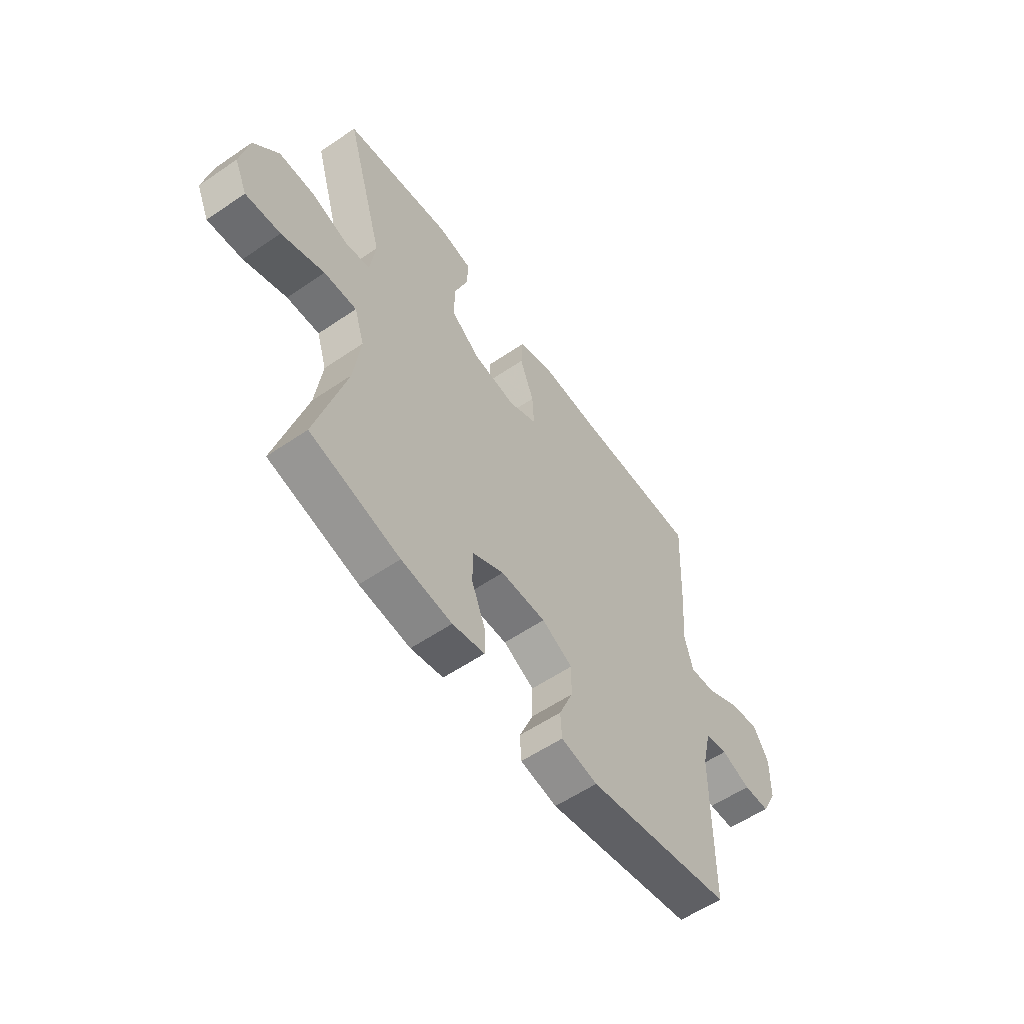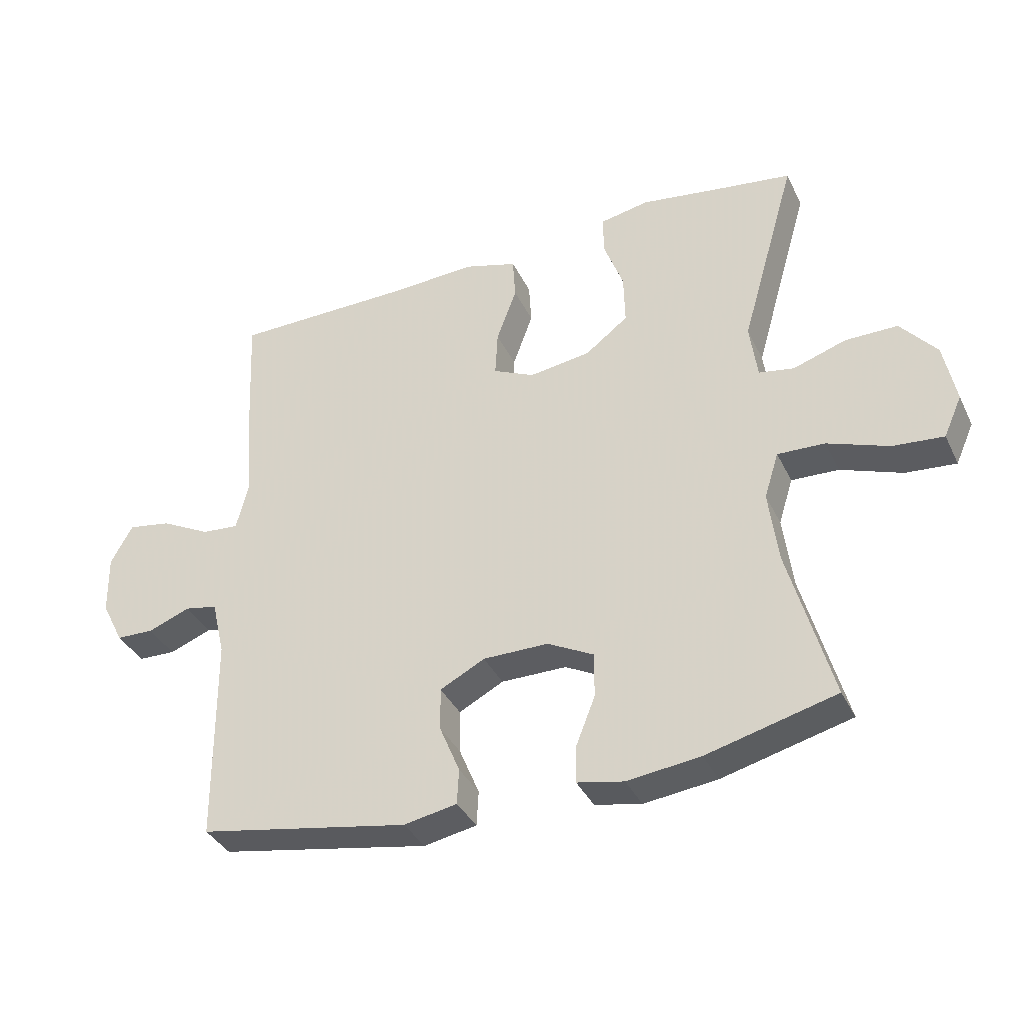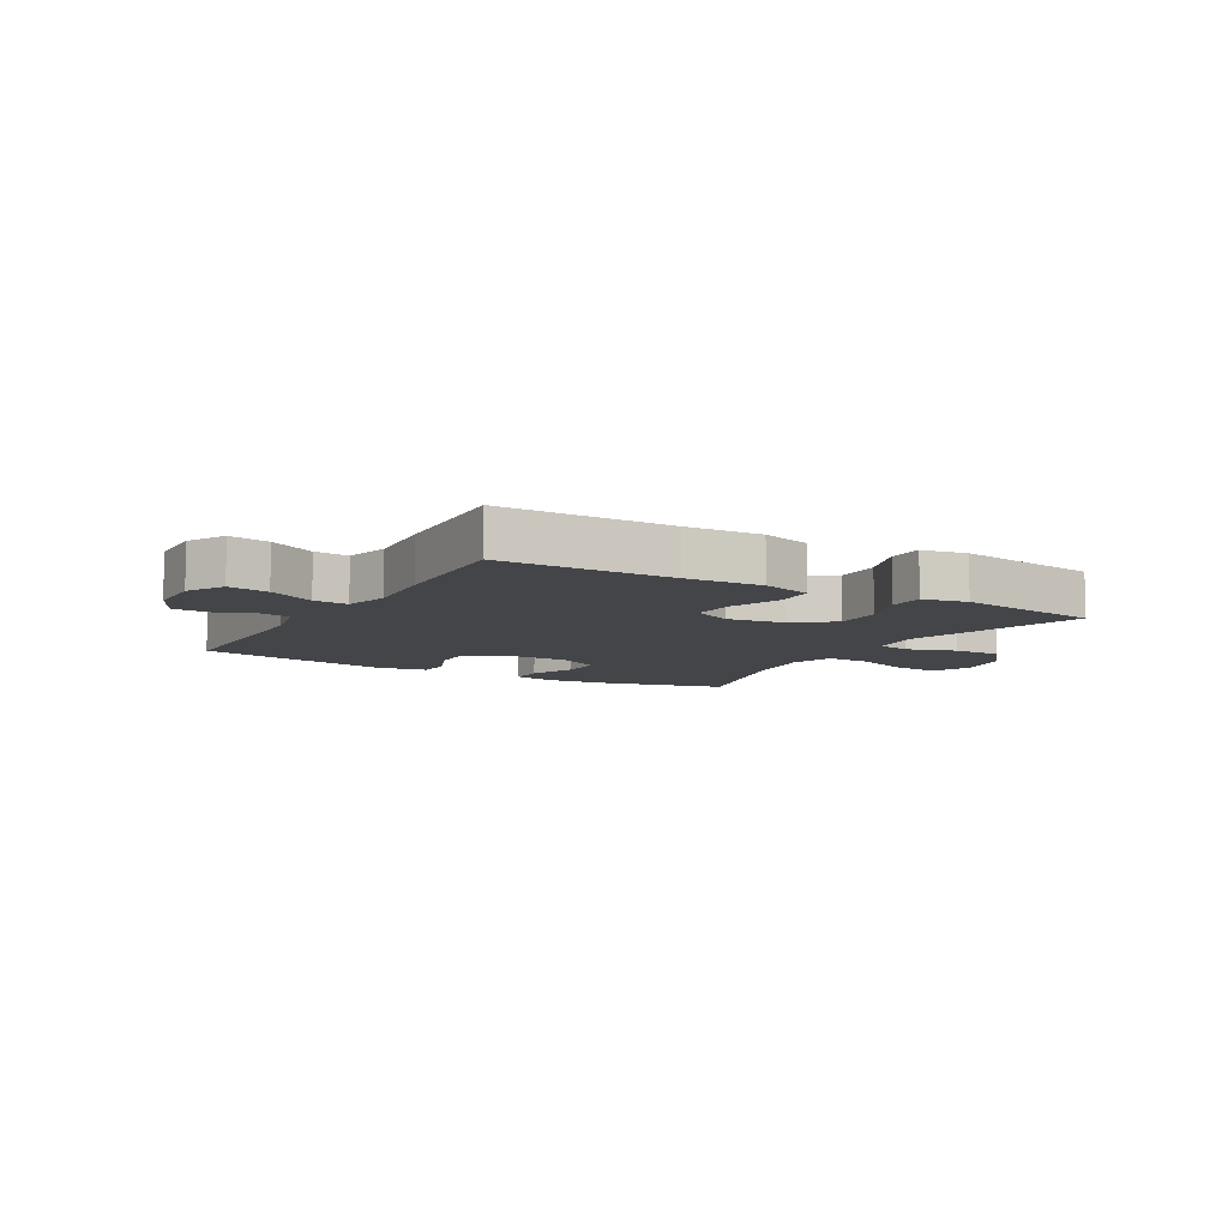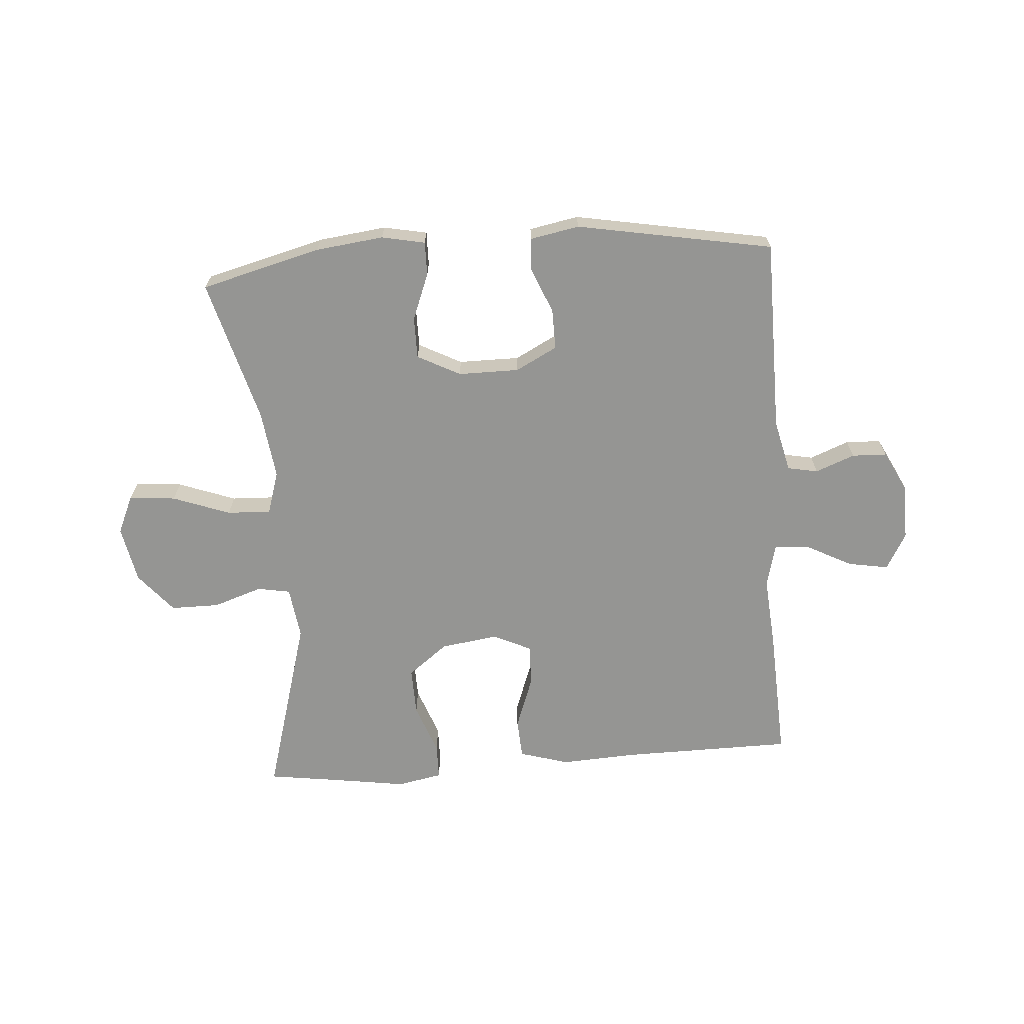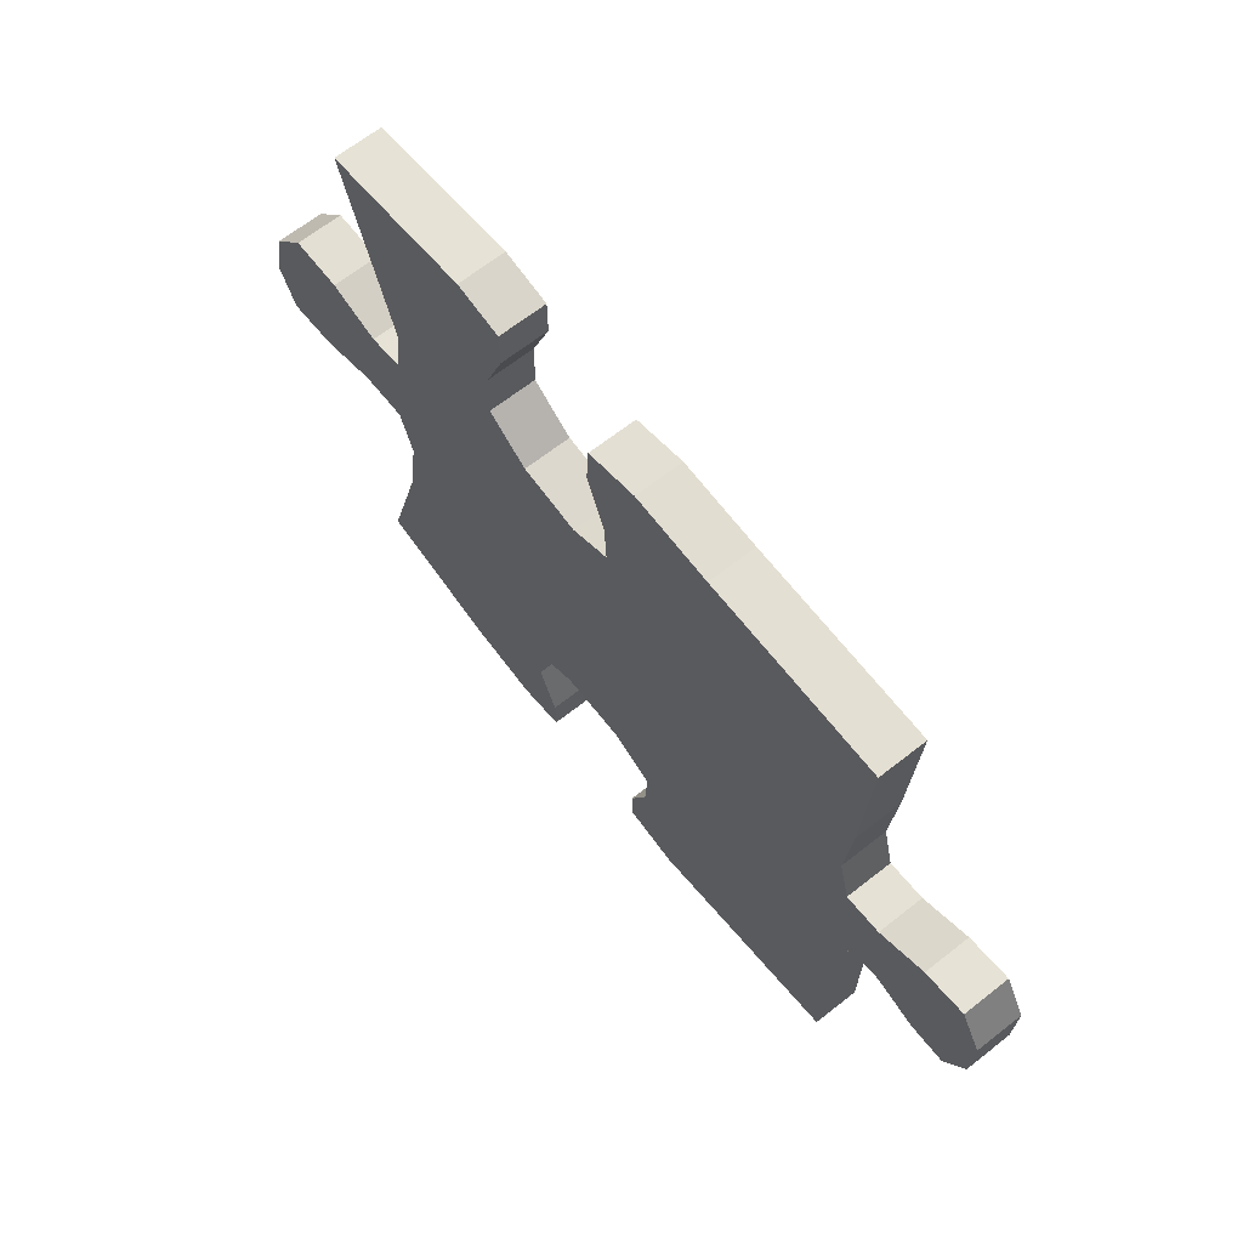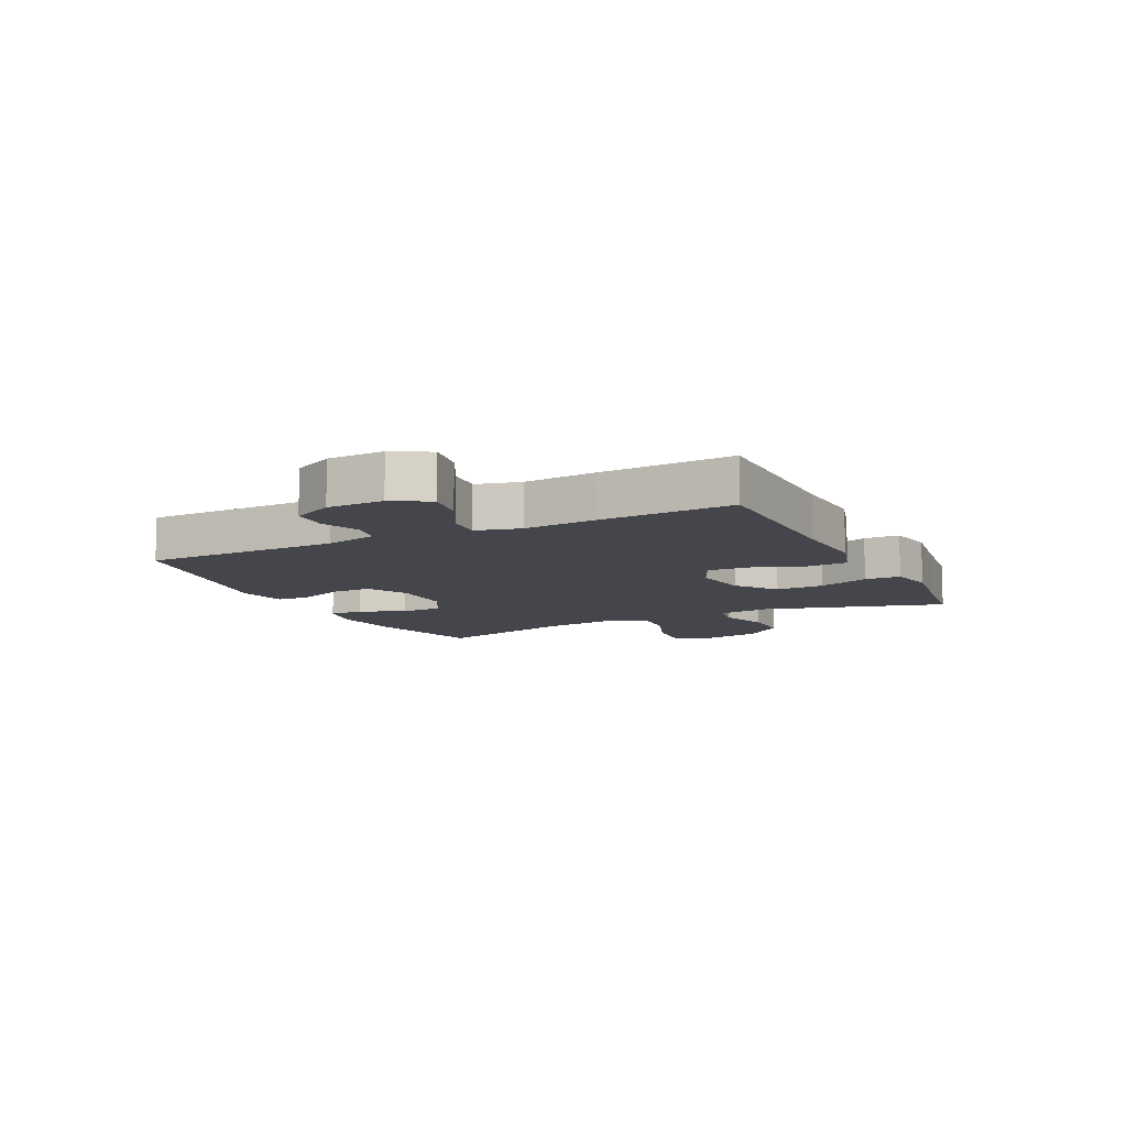
<metadata>
{"format":"obj","ext":"obj","renderer":"f3d","projection":"perspective","resolution":1024,"background":"white","views":[{"elev":-57.5,"azim":125.3,"up":"+Z"},{"elev":-36.7,"azim":23.4,"up":"+Z"},{"elev":-8.6,"azim":-30.2,"up":"+Y"},{"elev":-67.3,"azim":-175.8,"up":"+Y"},{"elev":66.5,"azim":-128.2,"up":"+Z"},{"elev":-10.0,"azim":-63.7,"up":"+Y"}]}
</metadata>
<code>
v 0.5 0.07 -0.5
v 0.295 0.07 -0.553
v 0.179 0.07 -0.567
v 0.105 0.07 -0.552
v 0.106 0.07 -0.494
v 0.137 0.07 -0.415
v 0.137 0.07 -0.344
v 0.064 0.07 -0.306
v -0.04 0.07 -0.306
v -0.111 0.07 -0.343
v -0.11 0.07 -0.412
v -0.078 0.07 -0.489
v -0.081 0.07 -0.545
v -0.165 0.07 -0.561
v -0.5 0.07 -0.5
v -0.503 0.07 -0.169
v -0.524 0.07 -0.08
v -0.576 0.07 -0.07
v -0.643 0.07 -0.096
v -0.703 0.07 -0.094
v -0.738 0.07 -0.025
v -0.74 0.07 0.071
v -0.705 0.07 0.134
v -0.636 0.07 0.122
v -0.557 0.07 0.081
v -0.498 0.07 0.076
v -0.479 0.07 0.151
v -0.489 0.07 0.274
v -0.5 0.07 0.5
v -0.208 0.07 0.503
v -0.077 0.07 0.51
v 0.008 0.07 0.485
v 0.012 0.07 0.417
v -0.02 0.07 0.329
v -0.024 0.07 0.256
v 0.042 0.07 0.225
v 0.14 0.07 0.239
v 0.208 0.07 0.291
v 0.206 0.07 0.373
v 0.174 0.07 0.46
v 0.175 0.07 0.521
v 0.252 0.07 0.536
v 0.372 0.07 0.518
v 0.5 0.07 0.5
v 0.411 0.07 0.191
v 0.423 0.07 0.102
v 0.479 0.07 0.092
v 0.563 0.07 0.12
v 0.646 0.07 0.12
v 0.703 0.07 0.052
v 0.722 0.07 -0.045
v 0.693 0.07 -0.11
v 0.613 0.07 -0.103
v 0.515 0.07 -0.067
v 0.44 0.07 -0.064
v 0.417 0.07 -0.137
v 0.432 0.07 -0.254
v 0.5 0 -0.5
v 0.295 0 -0.553
v 0.179 0 -0.567
v 0.105 0 -0.552
v 0.106 0 -0.494
v 0.137 0 -0.415
v 0.137 0 -0.344
v 0.064 0 -0.306
v -0.04 0 -0.306
v -0.111 0 -0.343
v -0.11 0 -0.412
v -0.078 0 -0.489
v -0.081 0 -0.545
v -0.165 0 -0.561
v -0.5 0 -0.5
v -0.503 0 -0.169
v -0.524 0 -0.08
v -0.576 0 -0.07
v -0.643 0 -0.096
v -0.703 0 -0.094
v -0.738 0 -0.025
v -0.74 0 0.071
v -0.705 0 0.134
v -0.636 0 0.122
v -0.557 0 0.081
v -0.498 0 0.076
v -0.479 0 0.151
v -0.489 0 0.274
v -0.5 0 0.5
v -0.208 0 0.503
v -0.077 0 0.51
v 0.008 0 0.485
v 0.012 0 0.417
v -0.02 0 0.329
v -0.024 0 0.256
v 0.042 0 0.225
v 0.14 0 0.239
v 0.208 0 0.291
v 0.206 0 0.373
v 0.174 0 0.46
v 0.175 0 0.521
v 0.252 0 0.536
v 0.372 0 0.518
v 0.5 0 0.5
v 0.411 0 0.191
v 0.423 0 0.102
v 0.479 0 0.092
v 0.563 0 0.12
v 0.646 0 0.12
v 0.703 0 0.052
v 0.722 0 -0.045
v 0.693 0 -0.11
v 0.613 0 -0.103
v 0.515 0 -0.067
v 0.44 0 -0.064
v 0.417 0 -0.137
v 0.432 0 -0.254
f 51 52 53 54
f 51 54 55
f 50 51 55
f 47 48 49 50
f 47 50 55
f 46 47 55 56
f 43 44 45
f 41 42 43 45
f 39 40 41 45
f 38 39 45 46
f 37 38 46 56
f 31 32 33 34
f 30 31 34 35
f 27 28 29 30
f 26 27 30 35
f 22 23 24 25
f 22 25 26
f 21 22 26
f 18 19 20 21
f 17 18 21 26
f 16 17 26 35
f 11 12 13 14
f 10 11 14 15
f 9 10 15 16
f 3 4 5 6
f 3 6 7
f 57 1 2 3
f 57 3 7
f 36 37 56 57
f 36 57 7 8
f 16 35 36
f 8 9 16 36
f 111 110 109 108
f 112 111 108
f 112 108 107
f 107 106 105 104
f 112 107 104
f 113 112 104 103
f 102 101 100
f 102 100 99 98
f 102 98 97 96
f 103 102 96 95
f 113 103 95 94
f 91 90 89 88
f 92 91 88 87
f 87 86 85 84
f 92 87 84 83
f 82 81 80 79
f 83 82 79
f 83 79 78
f 78 77 76 75
f 83 78 75 74
f 92 83 74 73
f 71 70 69 68
f 72 71 68 67
f 73 72 67 66
f 63 62 61 60
f 64 63 60
f 60 59 58 114
f 64 60 114
f 114 113 94 93
f 65 64 114 93
f 93 92 73
f 93 73 66 65
f 1 58 59 2
f 2 59 60 3
f 3 60 61 4
f 4 61 62 5
f 5 62 63 6
f 6 63 64 7
f 7 64 65 8
f 8 65 66 9
f 9 66 67 10
f 10 67 68 11
f 11 68 69 12
f 12 69 70 13
f 13 70 71 14
f 14 71 72 15
f 15 72 73 16
f 16 73 74 17
f 17 74 75 18
f 18 75 76 19
f 19 76 77 20
f 20 77 78 21
f 21 78 79 22
f 22 79 80 23
f 23 80 81 24
f 24 81 82 25
f 25 82 83 26
f 26 83 84 27
f 27 84 85 28
f 28 85 86 29
f 29 86 87 30
f 30 87 88 31
f 31 88 89 32
f 32 89 90 33
f 33 90 91 34
f 34 91 92 35
f 35 92 93 36
f 36 93 94 37
f 37 94 95 38
f 38 95 96 39
f 39 96 97 40
f 40 97 98 41
f 41 98 99 42
f 42 99 100 43
f 43 100 101 44
f 44 101 102 45
f 45 102 103 46
f 46 103 104 47
f 47 104 105 48
f 48 105 106 49
f 49 106 107 50
f 50 107 108 51
f 51 108 109 52
f 52 109 110 53
f 53 110 111 54
f 54 111 112 55
f 55 112 113 56
f 56 113 114 57
f 57 114 58 1

</code>
